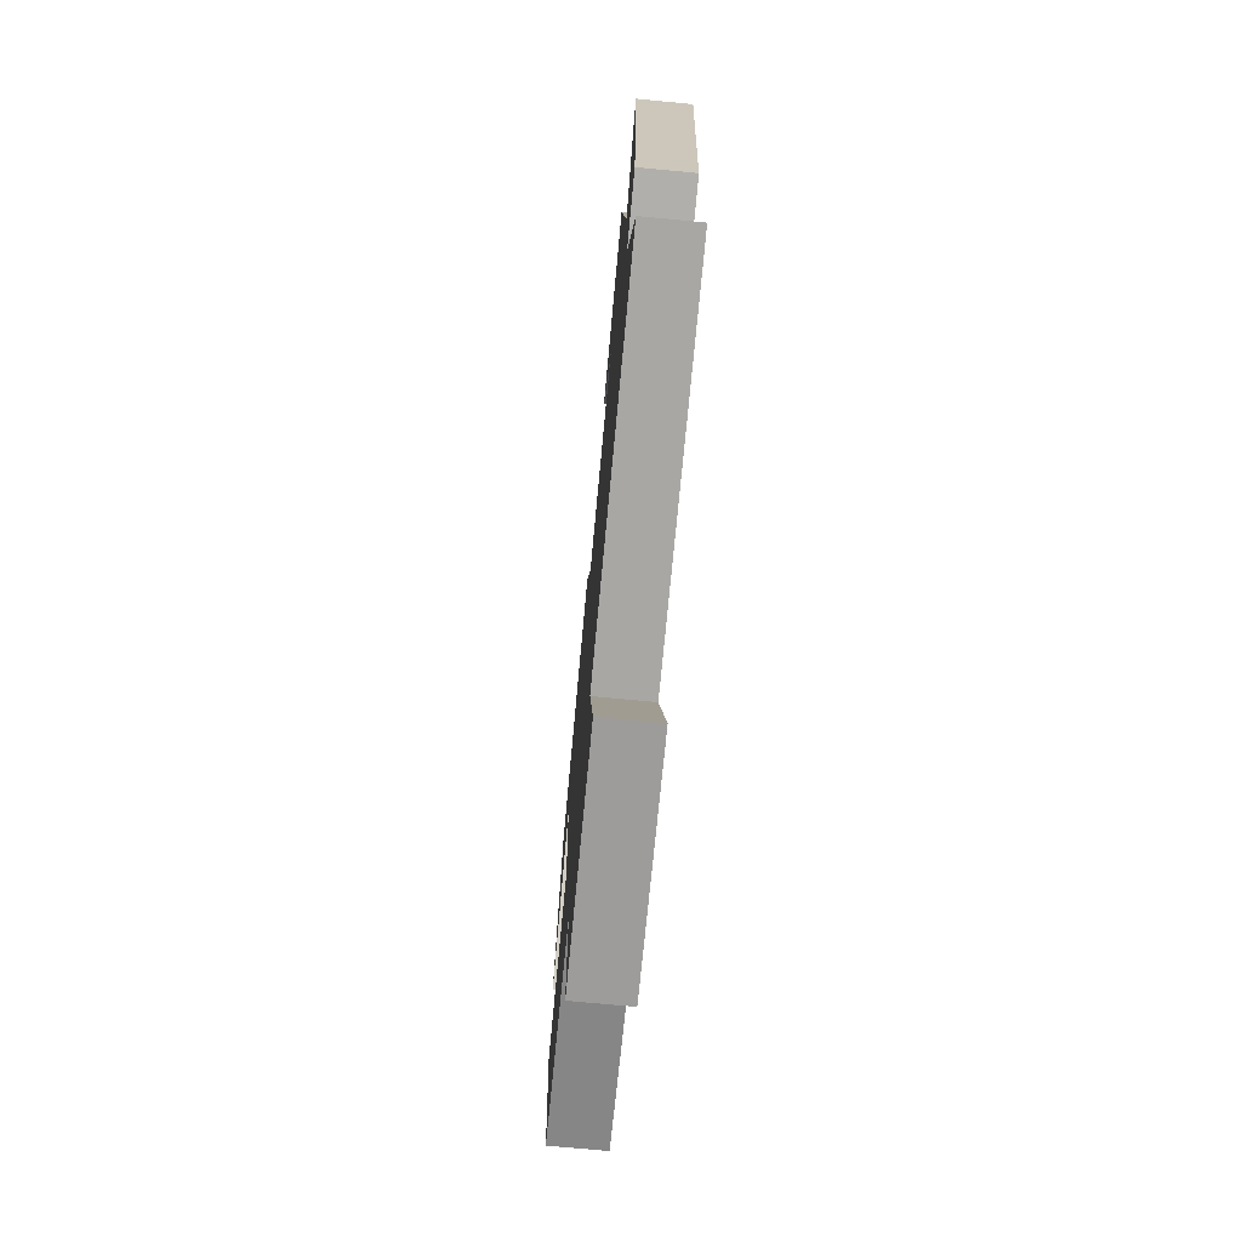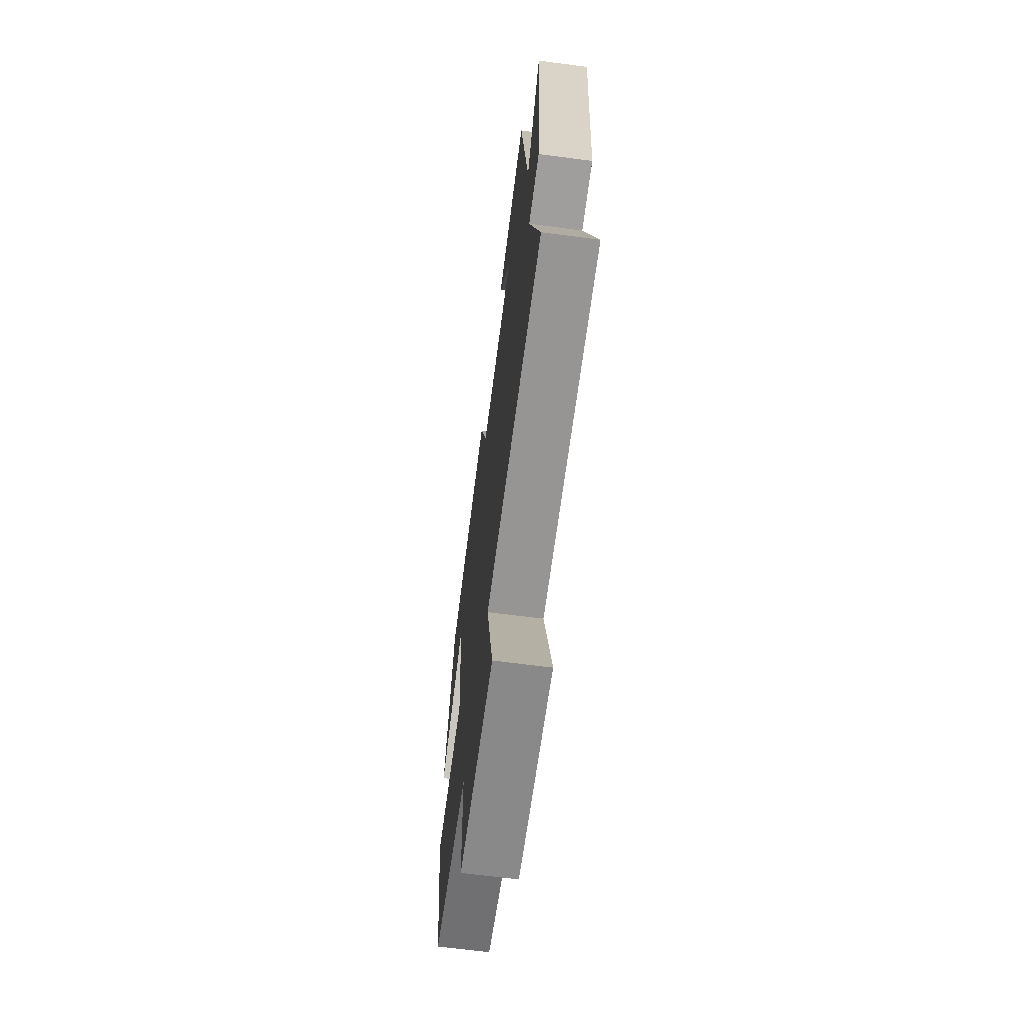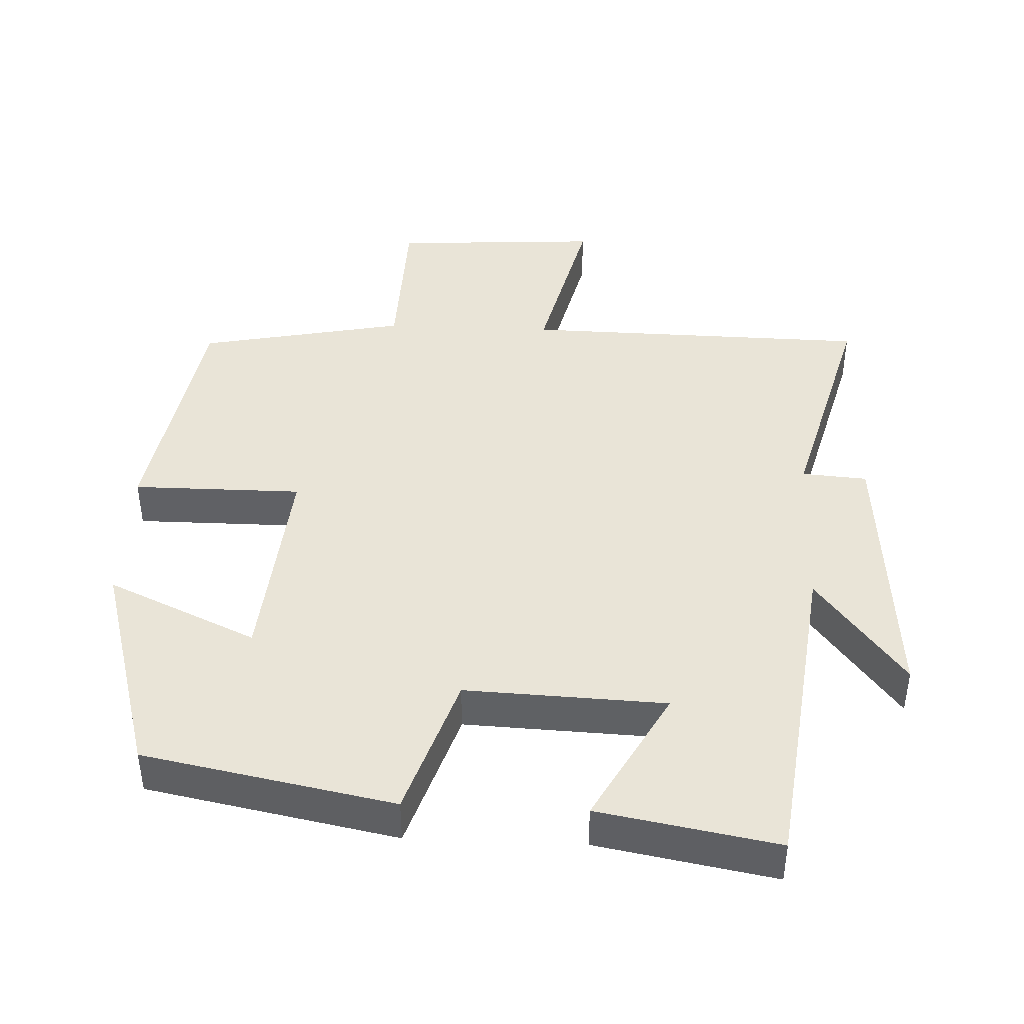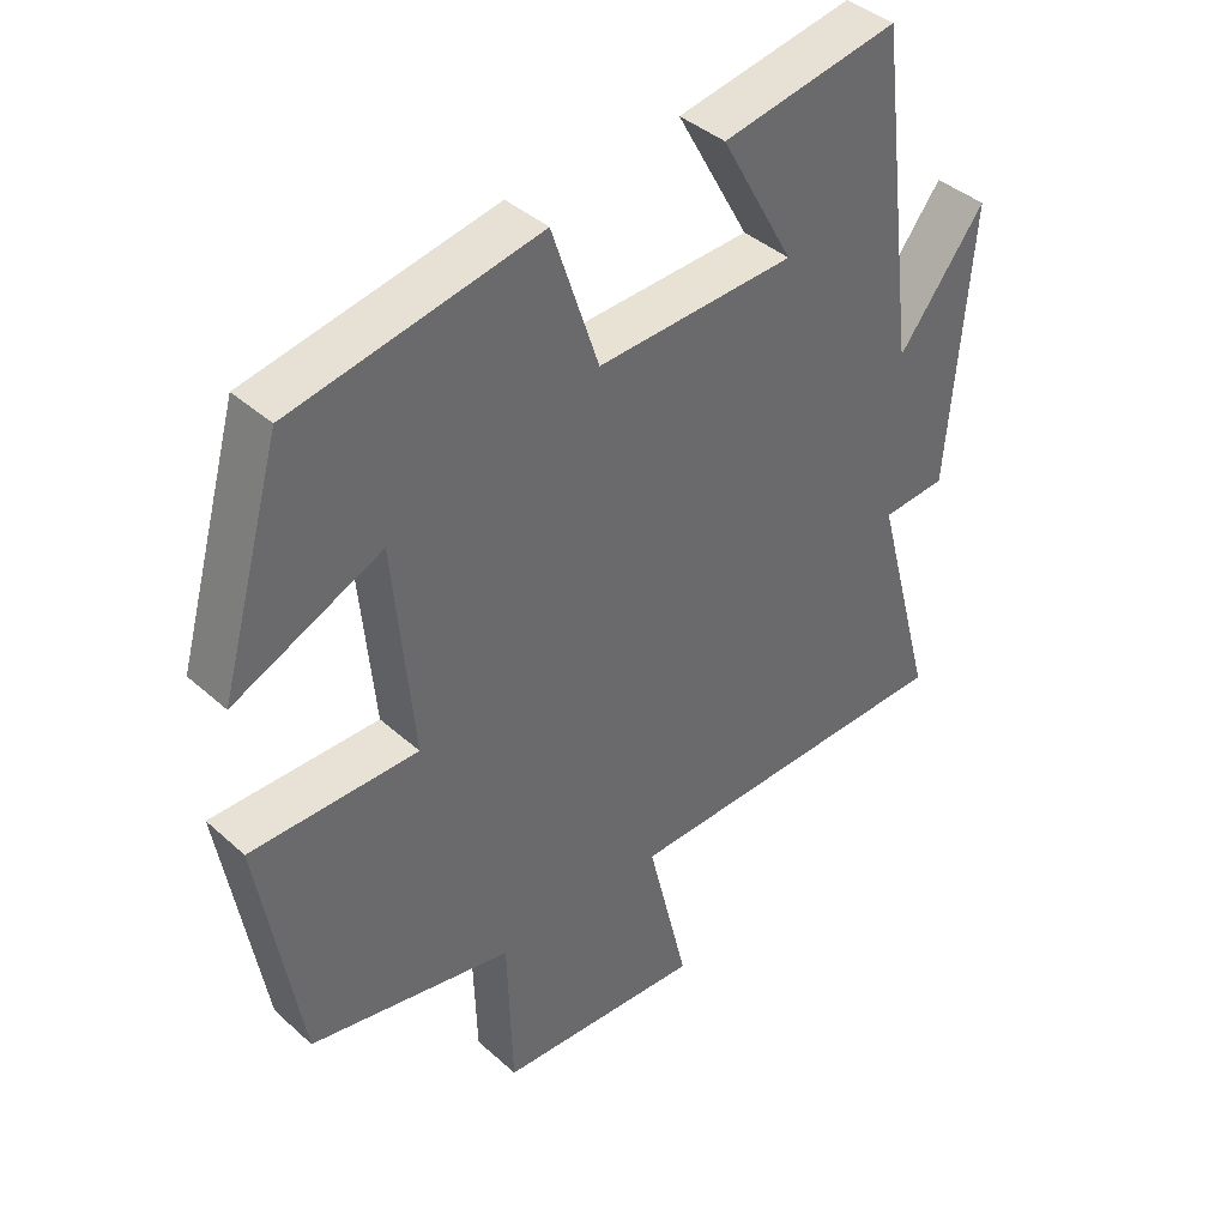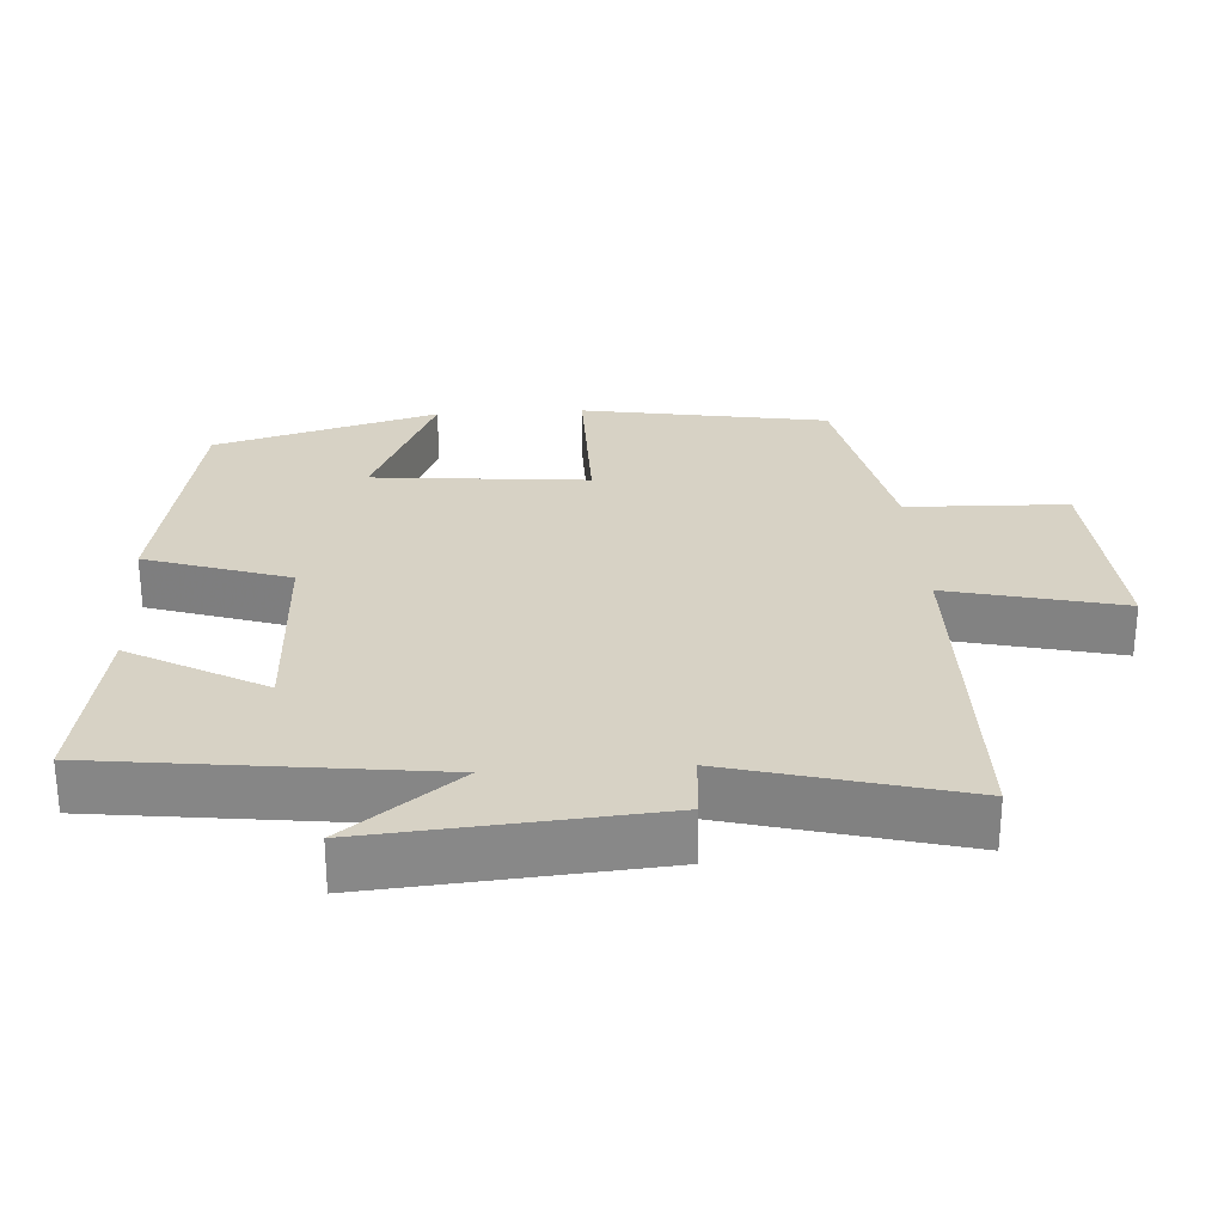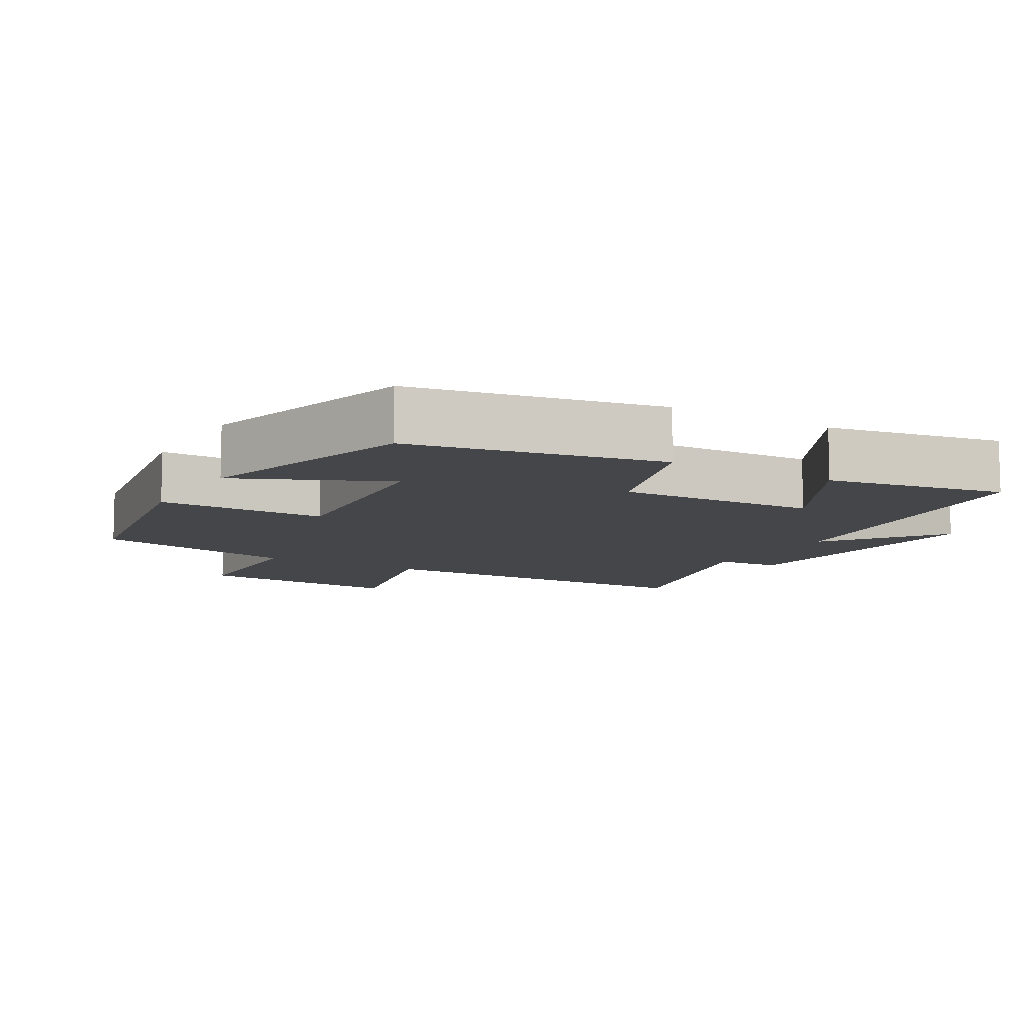
<metadata>
{"format":"obj","ext":"obj","renderer":"f3d","projection":"perspective","resolution":1024,"background":"white","views":[{"elev":-73.7,"azim":84.6,"up":"+Z"},{"elev":-66.5,"azim":82.5,"up":"+Z"},{"elev":42.9,"azim":2.5,"up":"+Y"},{"elev":40.3,"azim":-42.4,"up":"+Z"},{"elev":27.6,"azim":86.3,"up":"+Y"},{"elev":-9.6,"azim":-30.3,"up":"+Y"}]}
</metadata>
<code>
v -0.441 0.07 -0.441
v -0.5 0.07 -0.093
v -0.26 0.07 -0.093
v -0.288 0.07 0.211
v -0.5 0.07 0.115
v -0.411 0.07 0.431
v -0.057 0.07 0.5
v 0.01 0.07 0.297
v 0.294 0.07 0.309
v 0.189 0.07 0.5
v 0.442 0.07 0.546
v 0.5 0.07 0.08
v 0.624 0.07 0.241
v 0.592 0.07 -0.159
v 0.5 0.07 -0.166
v 0.587 0.07 -0.491
v 0.096 0.07 -0.5
v 0.155 0.07 -0.746
v -0.141 0.07 -0.728
v -0.148 0.07 -0.5
v -0.441 0 -0.441
v -0.5 0 -0.093
v -0.26 0 -0.093
v -0.288 0 0.211
v -0.5 0 0.115
v -0.411 0 0.431
v -0.057 0 0.5
v 0.01 0 0.297
v 0.294 0 0.309
v 0.189 0 0.5
v 0.442 0 0.546
v 0.5 0 0.08
v 0.624 0 0.241
v 0.592 0 -0.159
v 0.5 0 -0.166
v 0.587 0 -0.491
v 0.096 0 -0.5
v 0.155 0 -0.746
v -0.141 0 -0.728
v -0.148 0 -0.5
f 17 18 19 20
f 15 16 17 20
f 15 20 1 2
f 12 13 14 15
f 9 10 11 12
f 8 9 12 15
f 6 7 8
f 4 5 6
f 4 6 8 15
f 15 2 3
f 3 4 15
f 40 39 38 37
f 40 37 36 35
f 22 21 40 35
f 35 34 33 32
f 32 31 30 29
f 35 32 29 28
f 28 27 26
f 26 25 24
f 35 28 26 24
f 23 22 35
f 35 24 23
f 1 21 22 2
f 2 22 23 3
f 3 23 24 4
f 4 24 25 5
f 5 25 26 6
f 6 26 27 7
f 7 27 28 8
f 8 28 29 9
f 9 29 30 10
f 10 30 31 11
f 11 31 32 12
f 12 32 33 13
f 13 33 34 14
f 14 34 35 15
f 15 35 36 16
f 16 36 37 17
f 17 37 38 18
f 18 38 39 19
f 19 39 40 20
f 20 40 21 1

</code>
